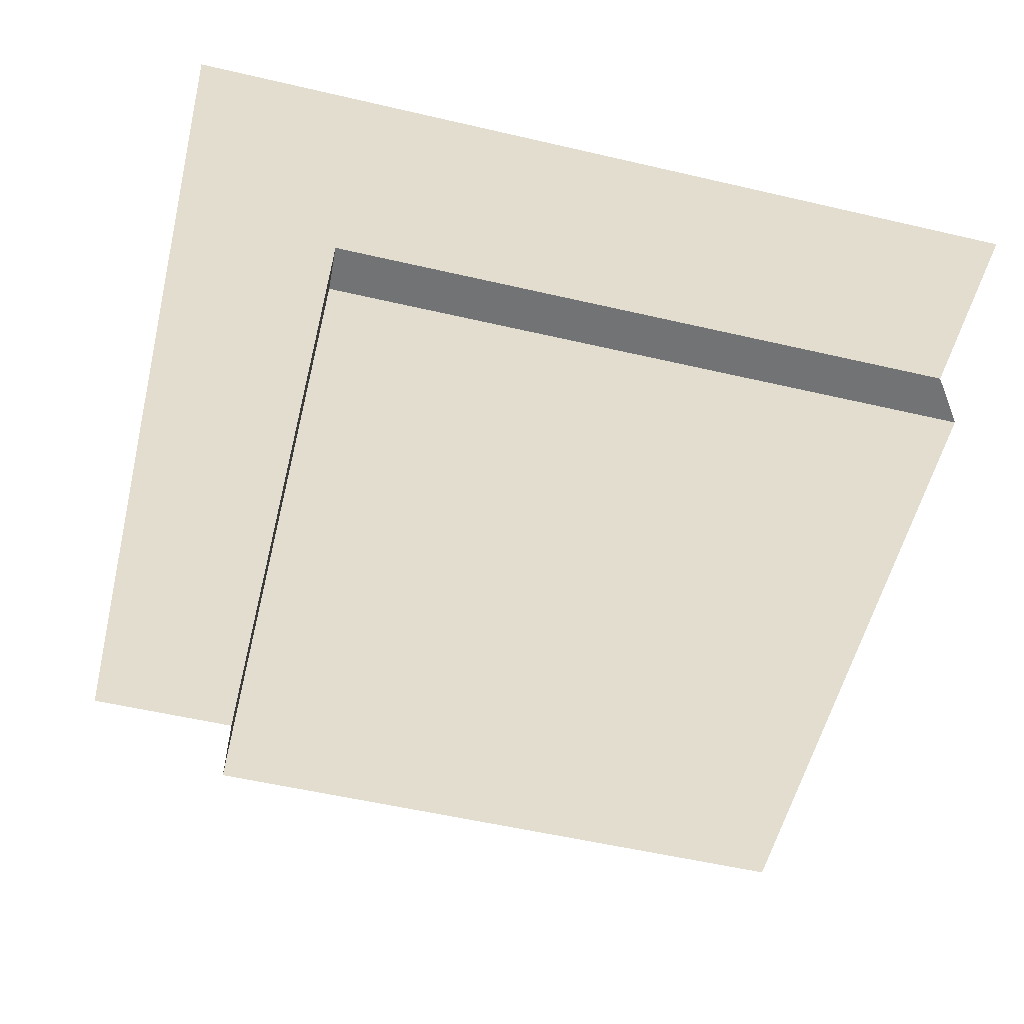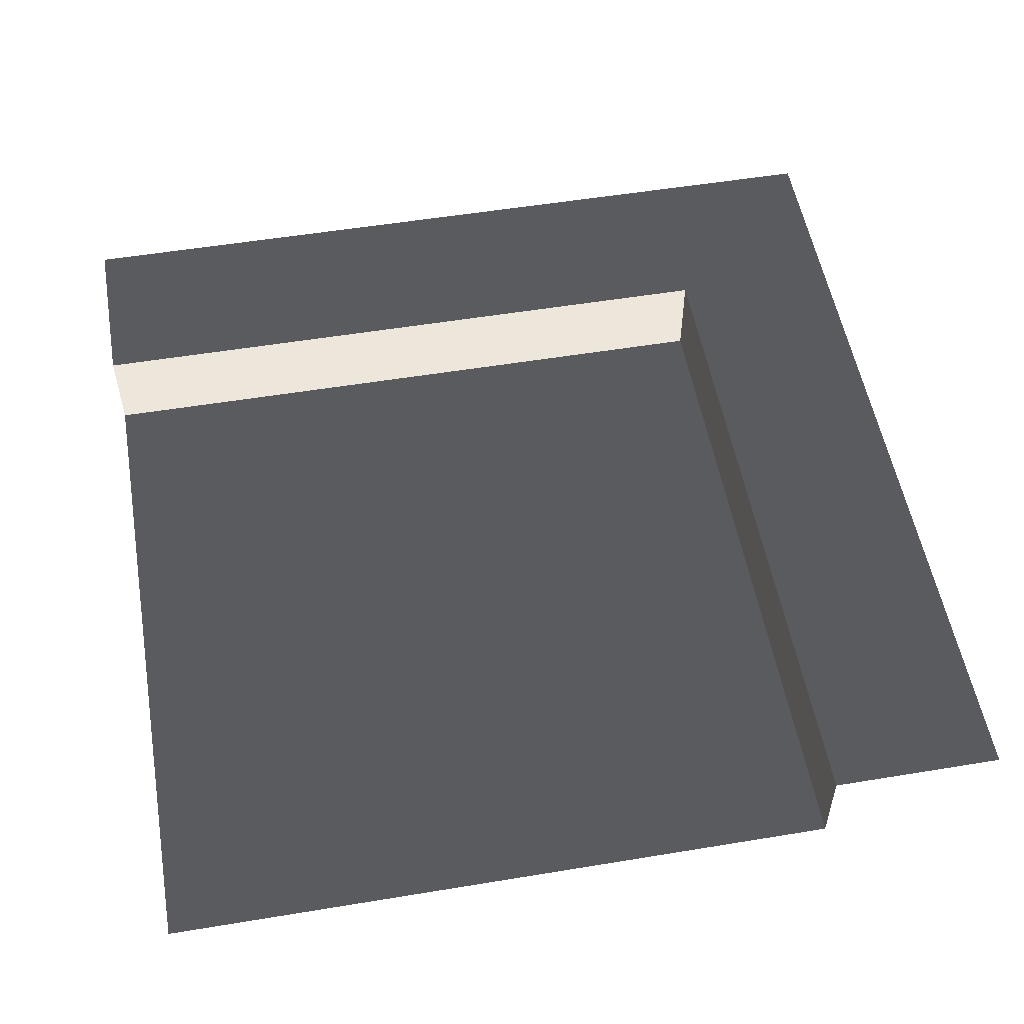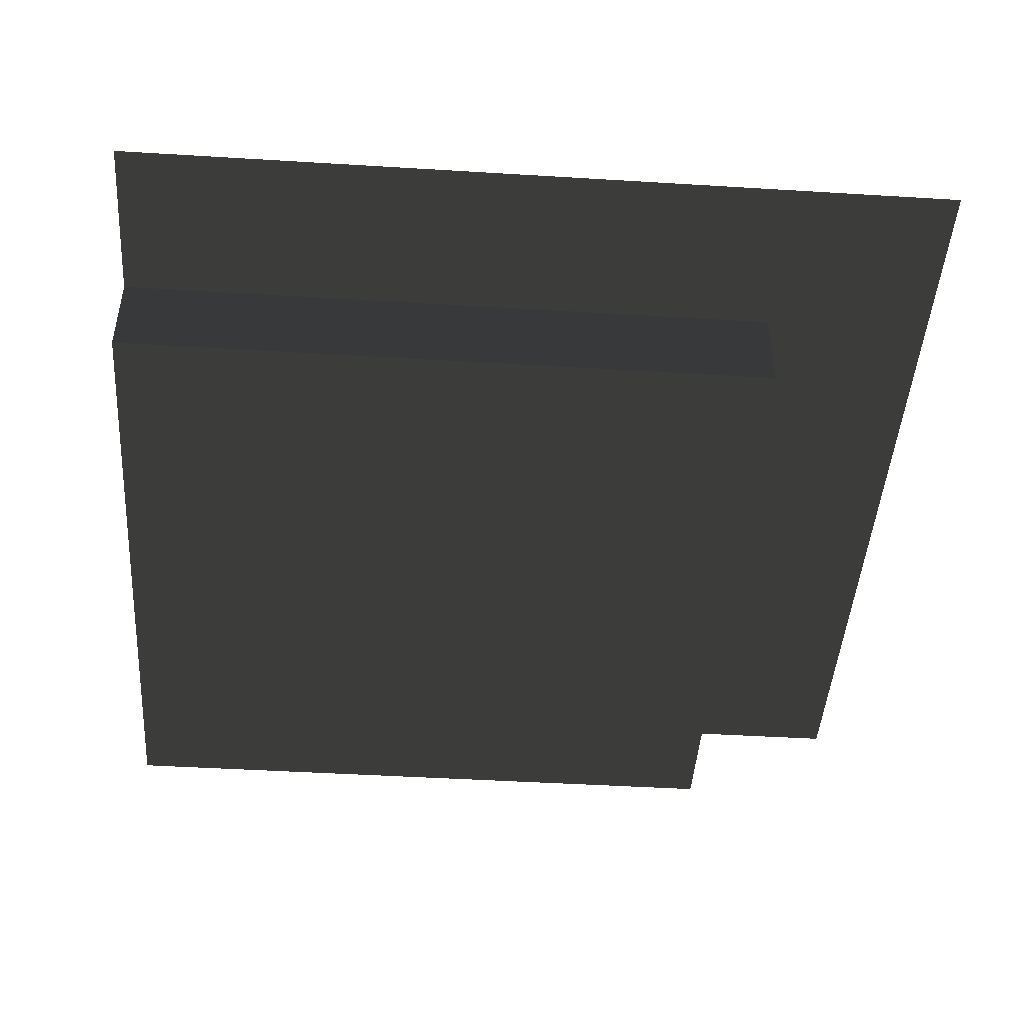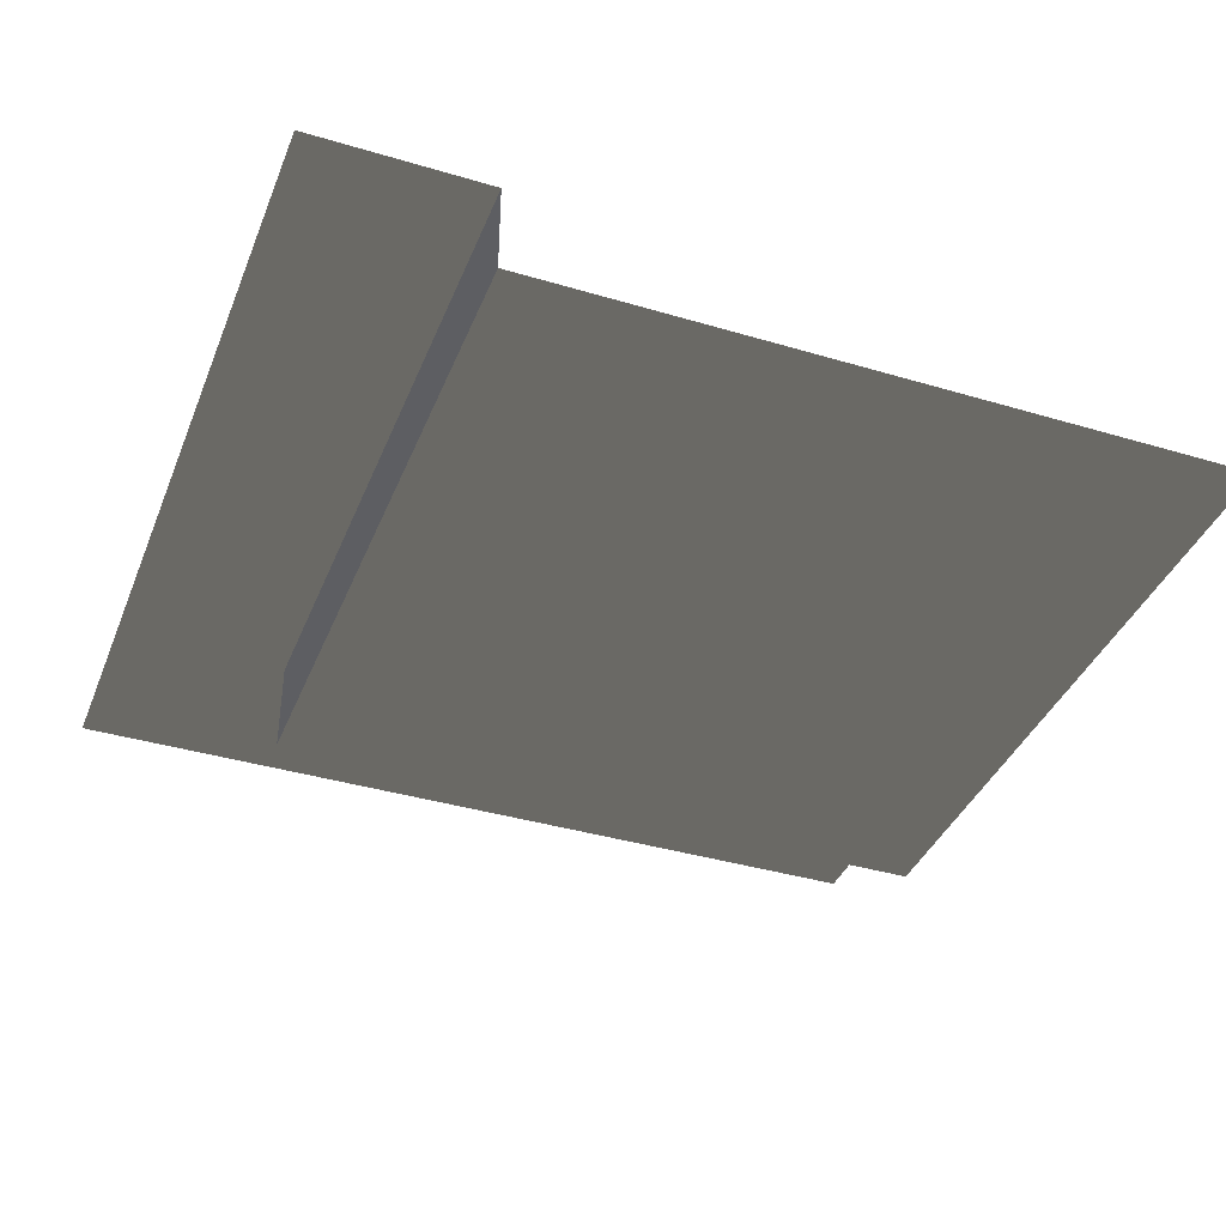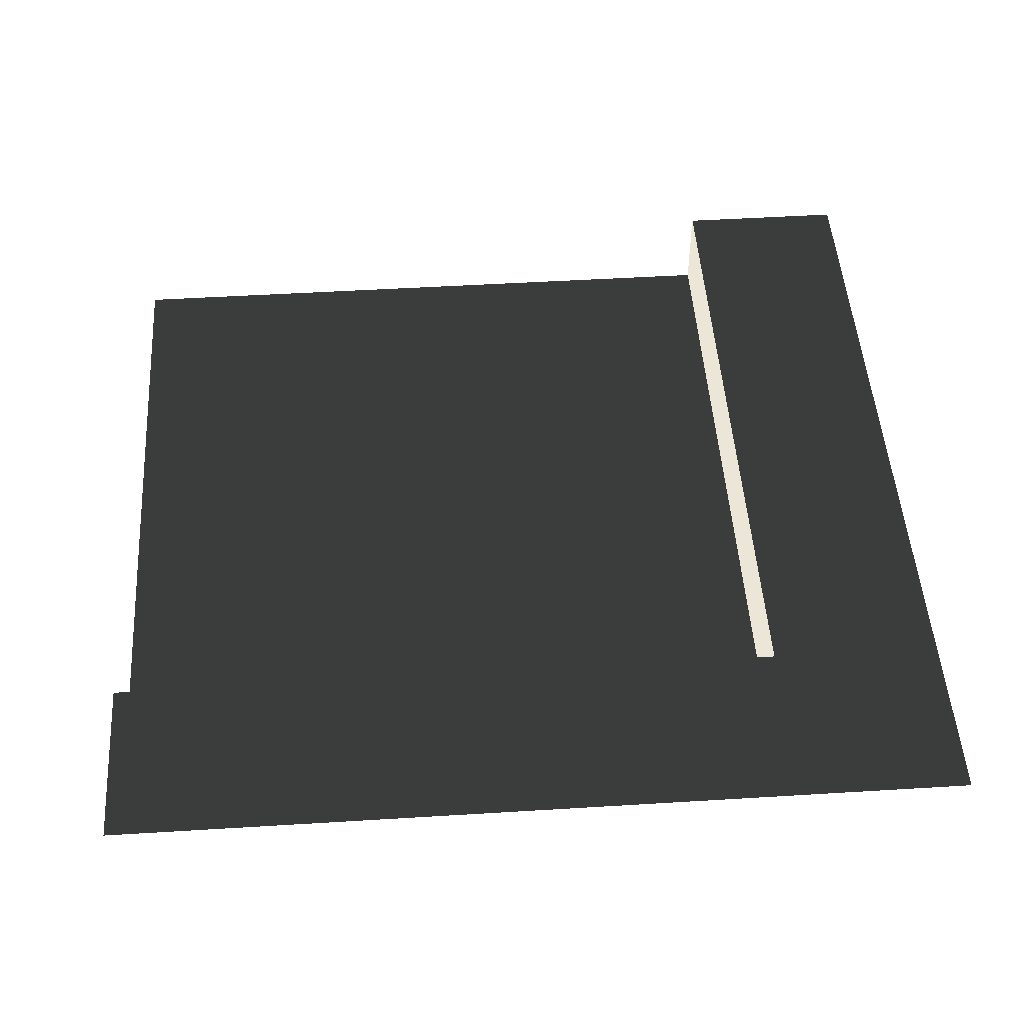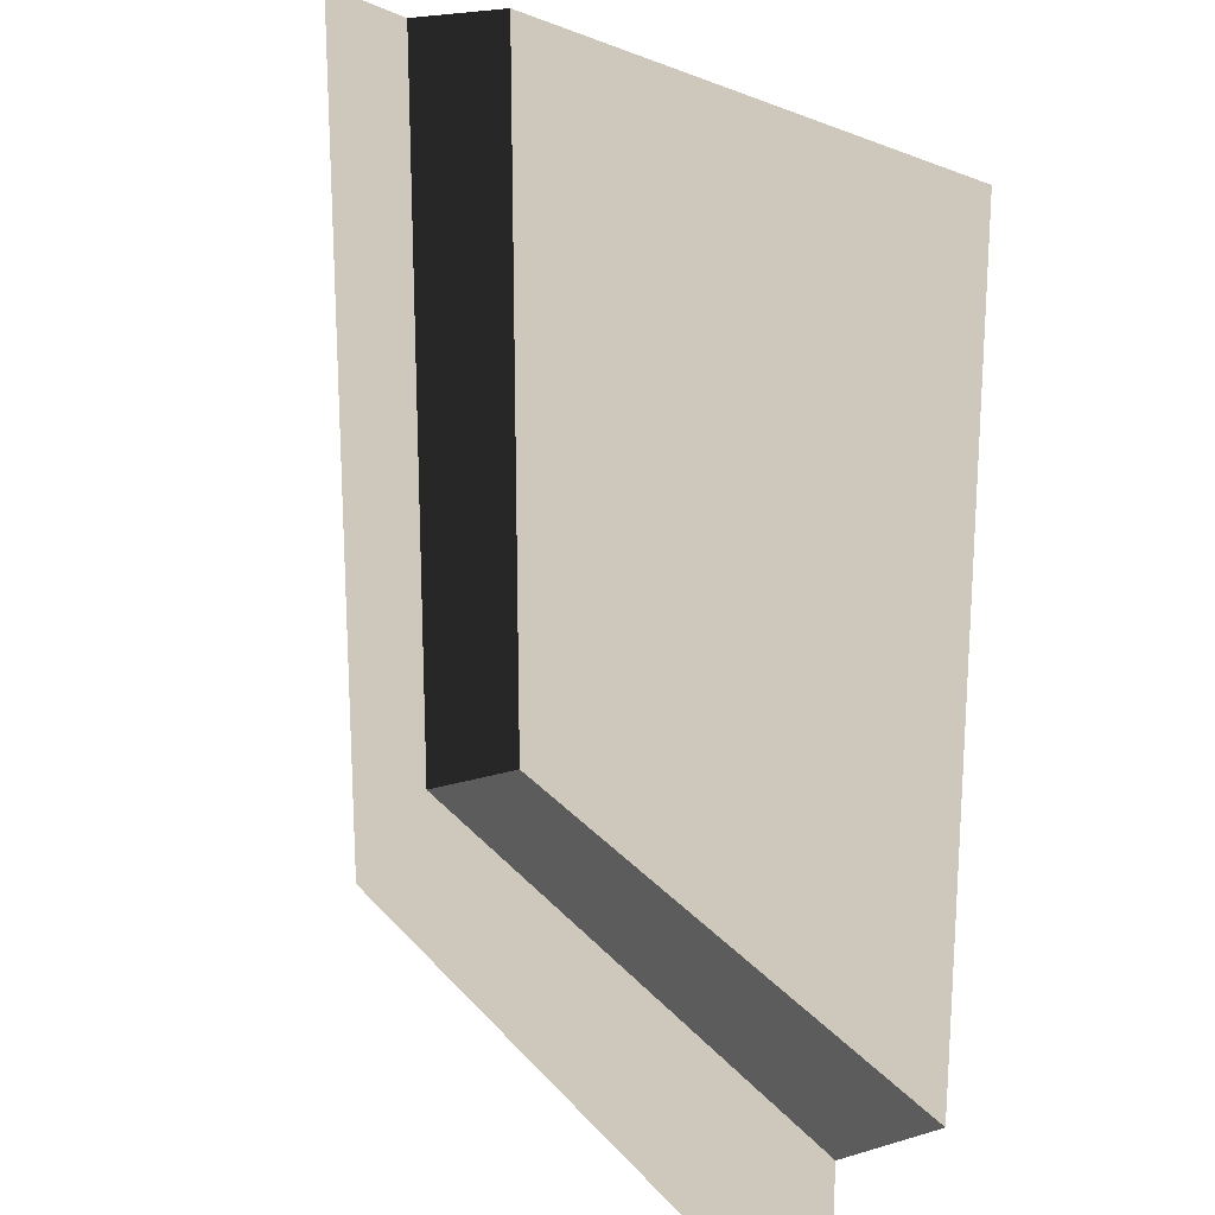
<metadata>
{"format":"obj","ext":"obj","renderer":"f3d","projection":"perspective","resolution":1024,"background":"white","views":[{"elev":-55.7,"azim":-13.7,"up":"+Z"},{"elev":53.6,"azim":170.0,"up":"+Z"},{"elev":-45.9,"azim":-94.0,"up":"+Z"},{"elev":-38.5,"azim":69.4,"up":"+Z"},{"elev":49.2,"azim":-93.9,"up":"+Z"},{"elev":21.8,"azim":62.1,"up":"+Y"}]}
</metadata>
<code>
v 31.5 157.5 -16.97
v 157.5 31.49 -16.97
v 31.5 31.49 -16.97
v 157.5 157.5 -16.97
v 31.5 31.49 -1.928e-15
v 0.0009826 157.5 -9.642e-15
v 31.5 157.5 -9.642e-15
v 0.0006017 -0.001129 6.915e-20
v 157.5 -0.00151 9.247e-20
v 157.5 31.49 -1.928e-15
v 31.5 157.5 -9.642e-15
v 31.5 31.49 -16.97
v 31.5 31.49 -1.928e-15
v 31.5 157.5 -16.97
v 31.5 31.49 -1.928e-15
v 157.5 31.49 -16.97
v 157.5 31.49 -1.928e-15
v 31.5 31.49 -16.97
g Roof_CornerPart_7400_98
f 1 3 2
f 2 4 1
f 5 7 6
f 6 8 5
f 5 8 9
f 9 10 5
f 11 13 12
f 12 14 11
f 15 17 16
f 16 18 15

</code>
